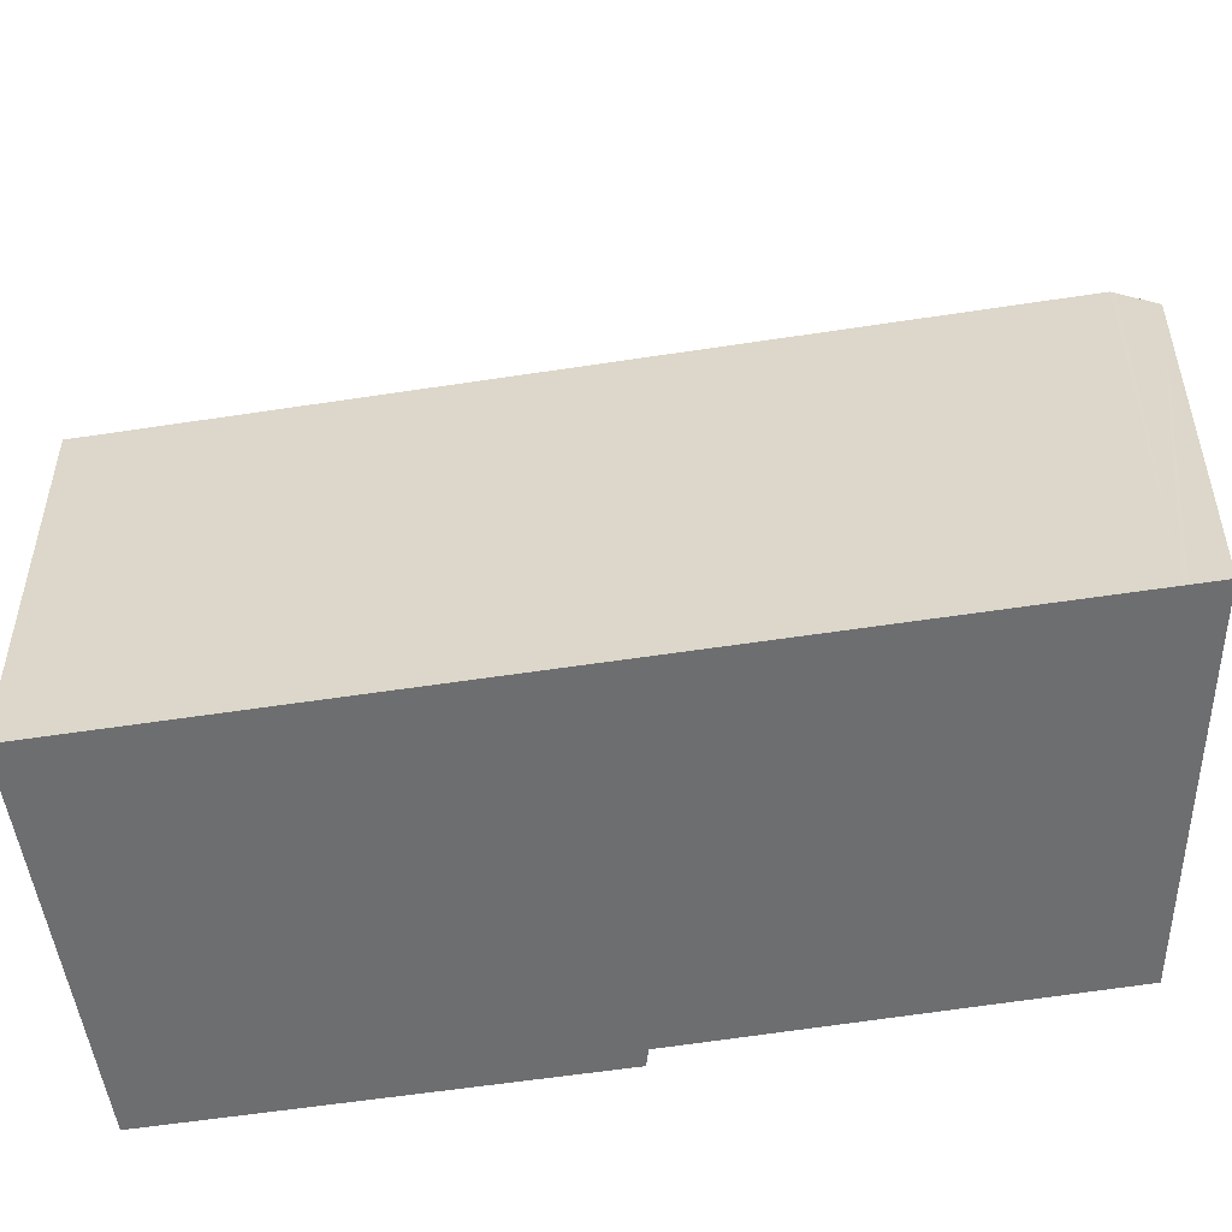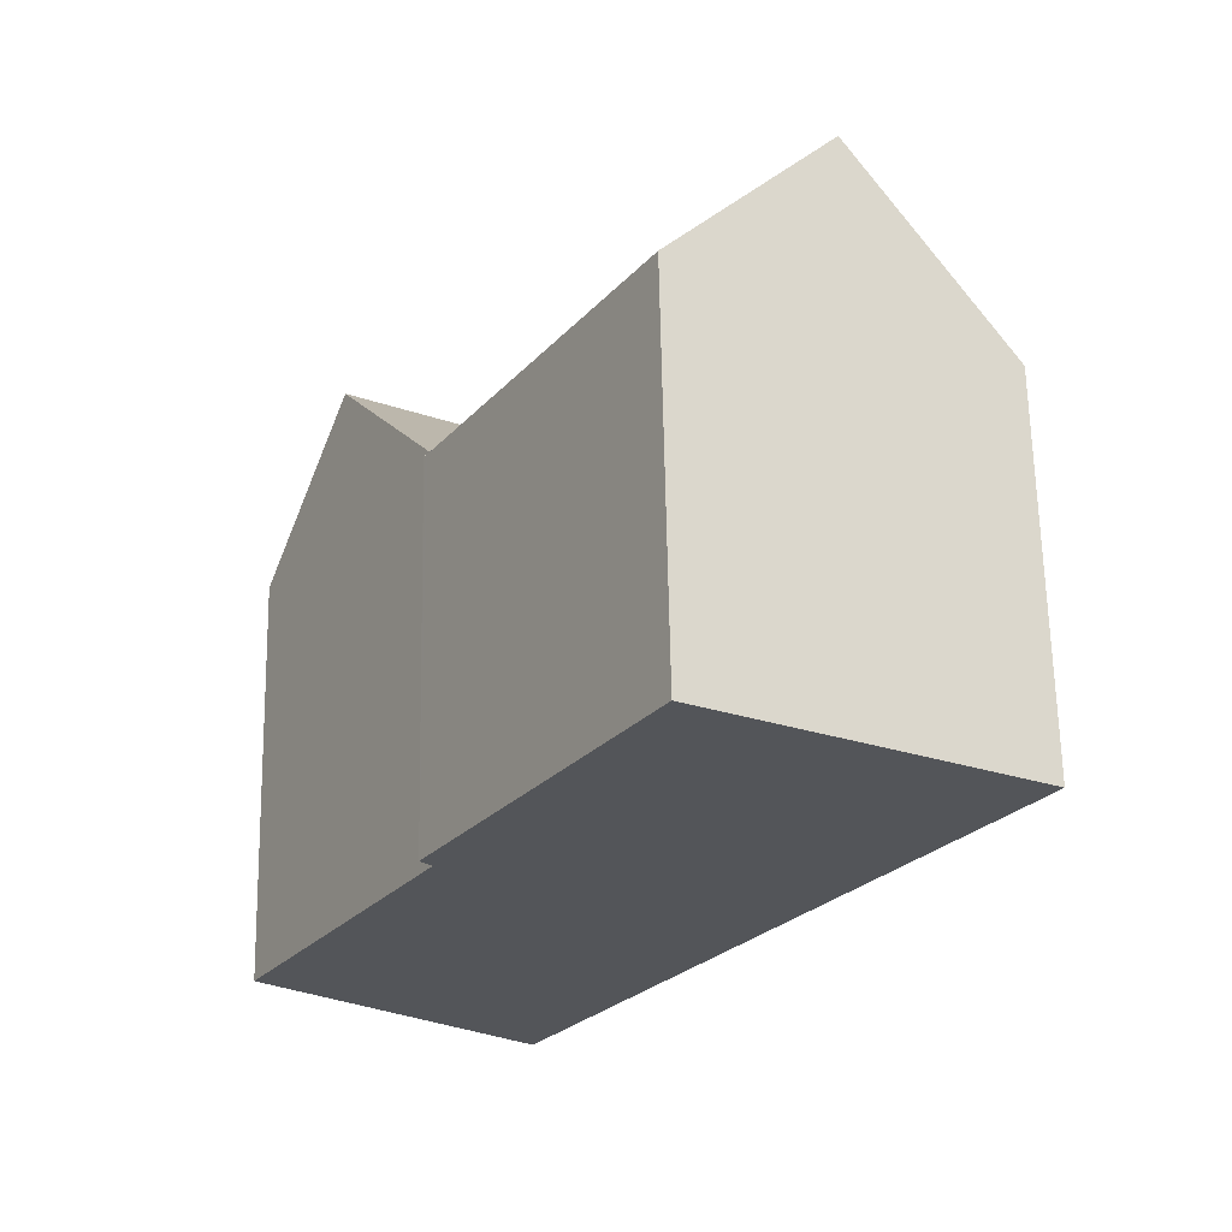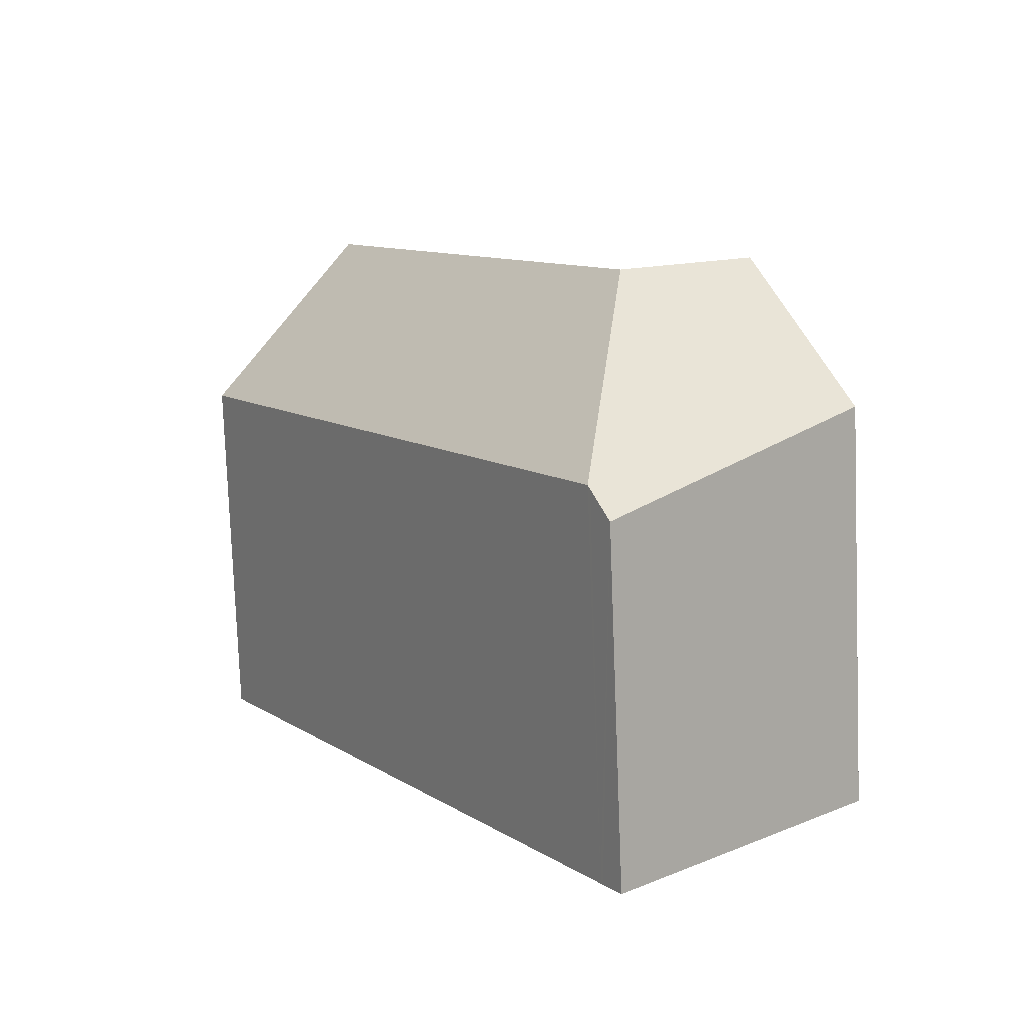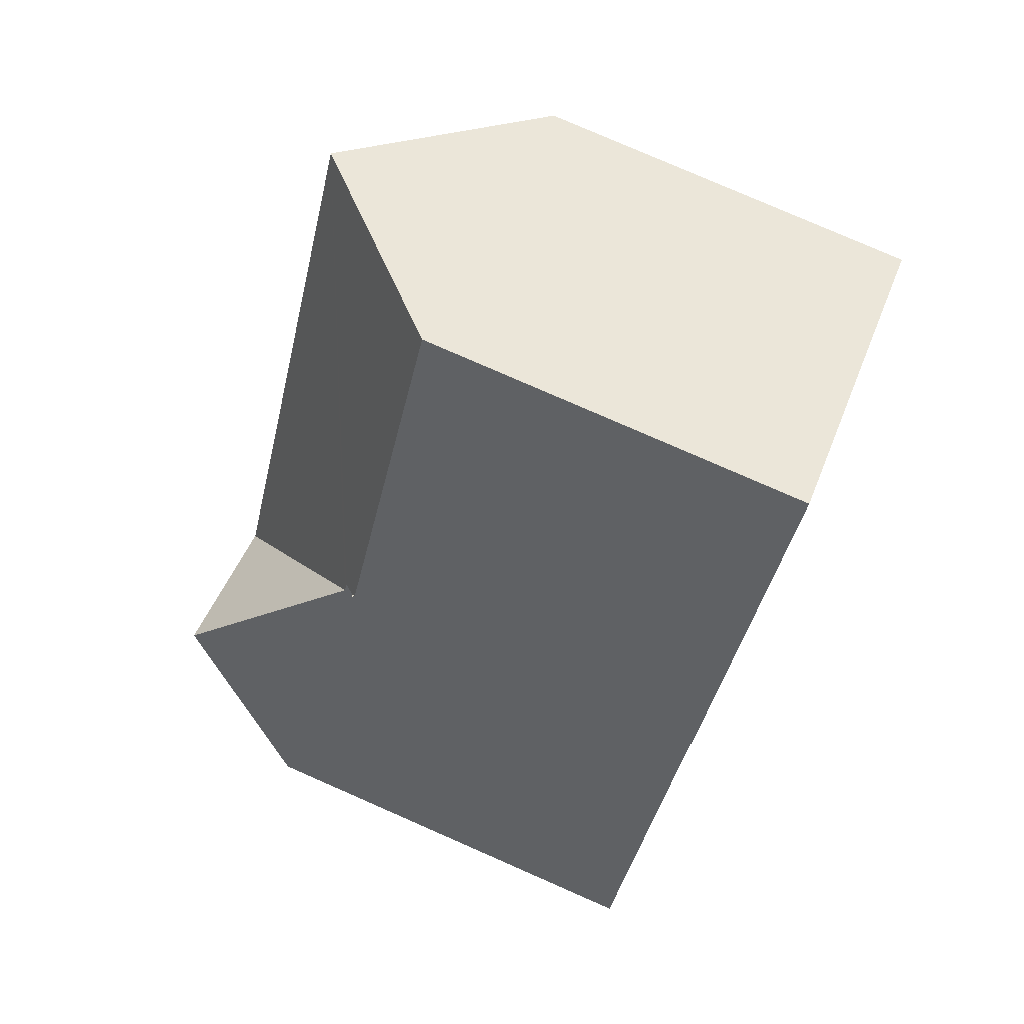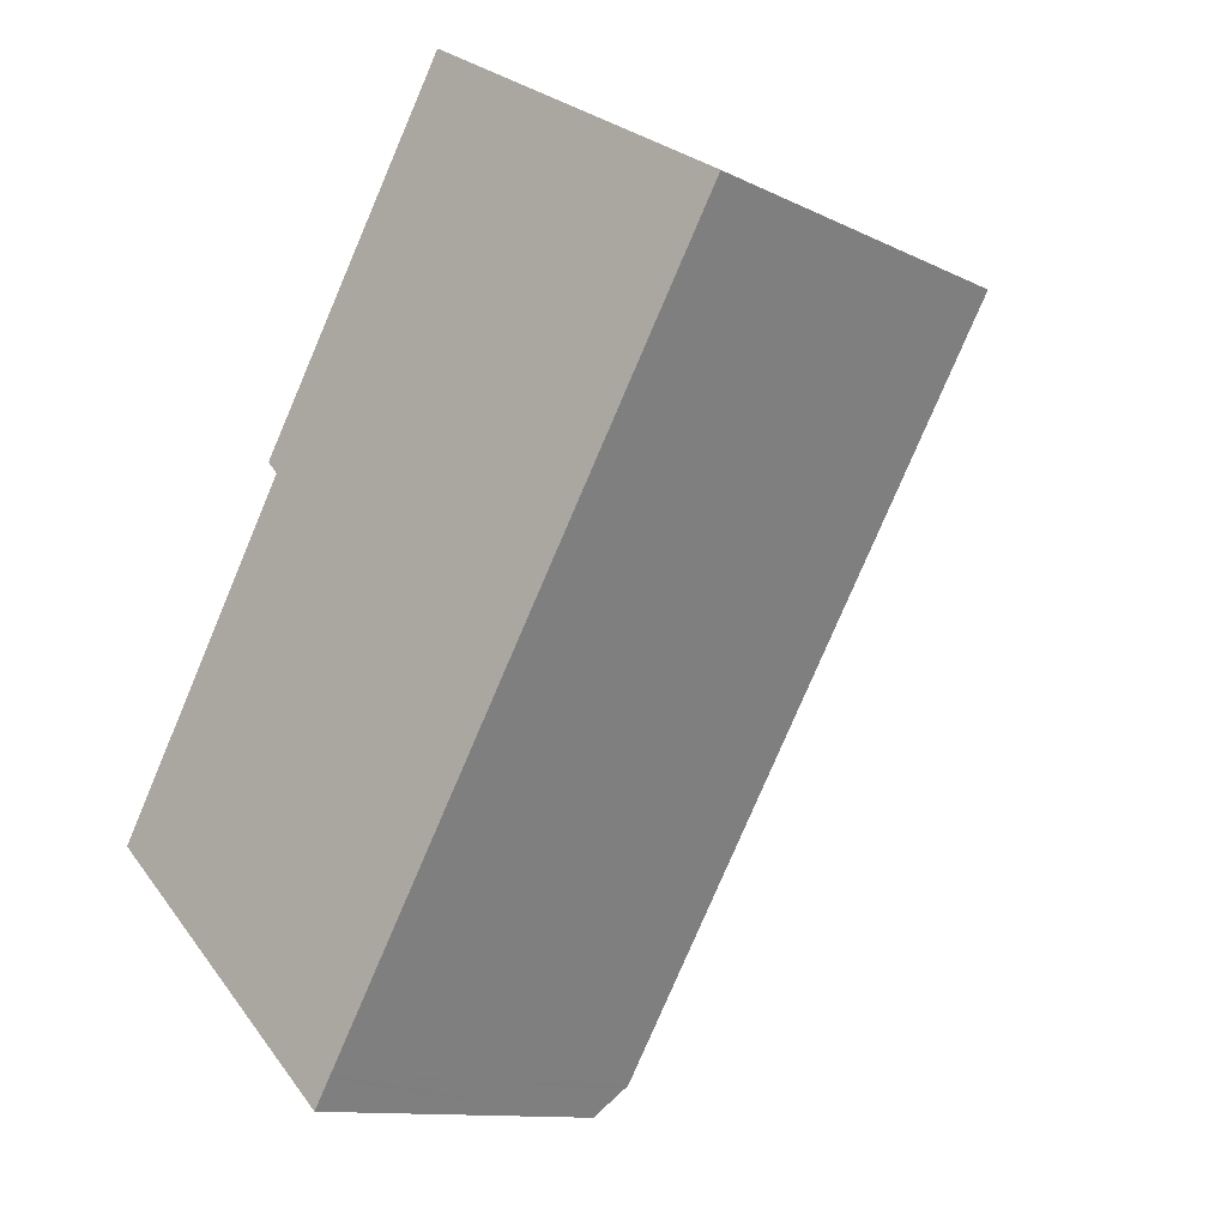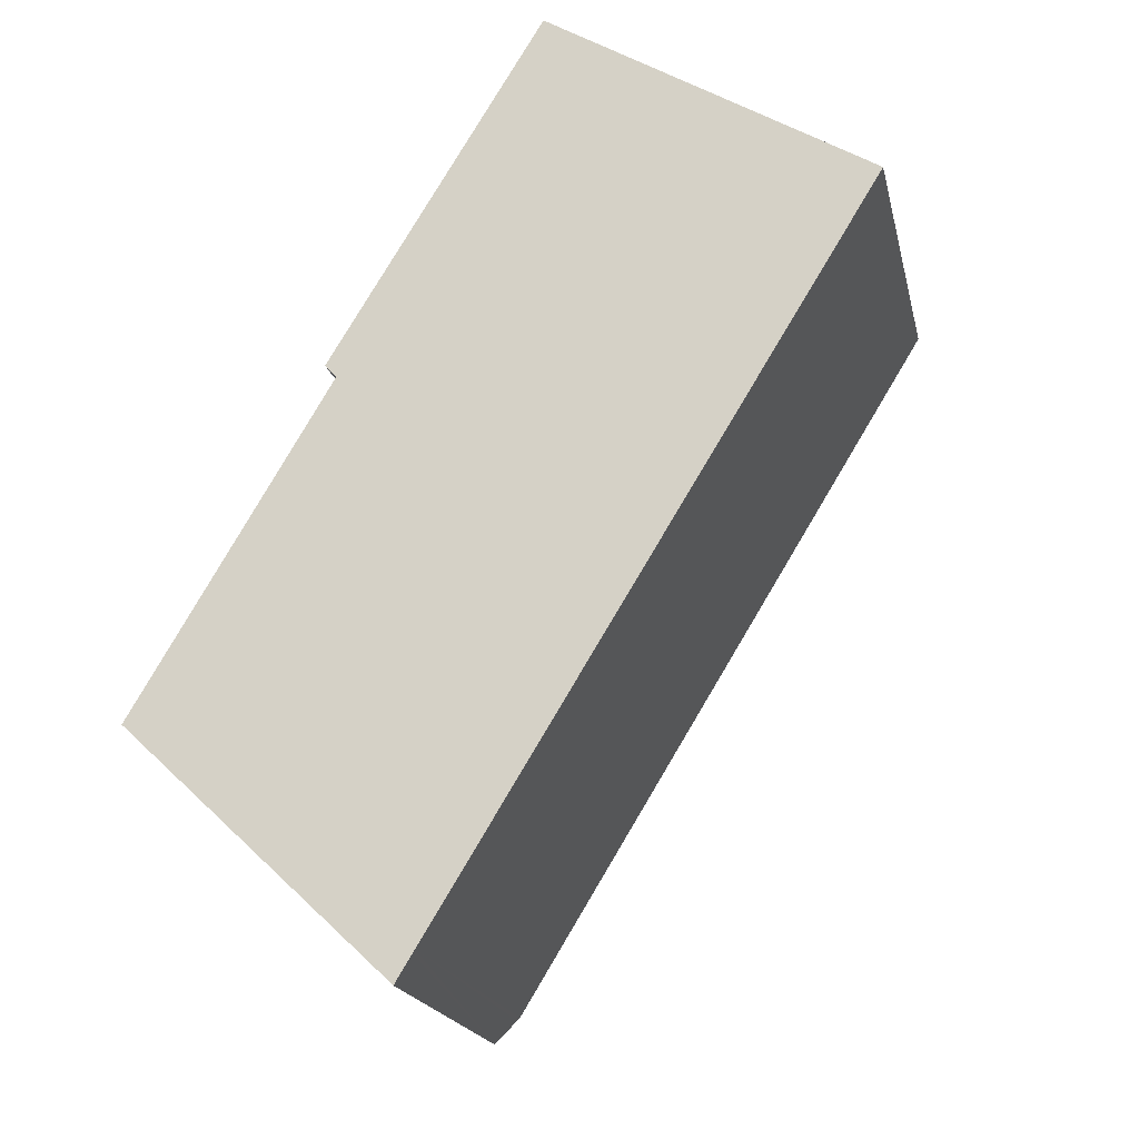
<metadata>
{"format":"obj","ext":"obj","renderer":"f3d","projection":"perspective","resolution":1024,"background":"white","views":[{"elev":-54.3,"azim":130.8,"up":"+Y"},{"elev":65.4,"azim":-1.1,"up":"+Z"},{"elev":-78.9,"azim":-177.8,"up":"+Z"},{"elev":79.3,"azim":-66.4,"up":"+Z"},{"elev":-11.8,"azim":40.7,"up":"+Z"},{"elev":-19.0,"azim":12.3,"up":"+Z"}]}
</metadata>
<code>
v  5.322 11.46 8.974
v  9.777 15.96 6.99
v  6.584 15.96 1.766
v  15.62 15.96 16.55
v  5.471 11.46 9.225
v  11.08 11.01 19.33
v  5.231 11.14 9.495
v  7.045 11.02 12.7
v  5.201 11.03 9.667
v  5.255 11.03 9.755
v  2.521 15.96 4.251
v  14.29 11.04 4.229
v  7.964 11.03 -6.121
v  20.14 11.04 13.79
v  19.66 11.55 14.08
v  7.044 10.3 -6.613
v  7.904 10.94 -6.218
v  7.437 10.21 -6.982
v  4.228 10.94 -3.969
v  0 11.91 7.292e-16
v  0.241 12.3 0.407
v  7.437 4.275e-16 -6.982
v  0 0 0
v  4.228 2.43e-16 -3.969
v  7.044 4.049e-16 -6.613
v  5.471 -5.649e-16 9.225
v  5.151 11.11 9.585
v  5.151 -5.869e-16 9.585
v  5.231 -5.814e-16 9.495
v  2.521 -2.603e-16 4.251
v  0.241 -2.492e-17 0.407
v  5.322 -5.495e-16 8.974
v  11.08 -1.184e-15 19.33
v  5.201 -5.919e-16 9.667
v  5.255 -5.973e-16 9.755
v  7.045 -7.775e-16 12.7
v  15.62 -1.013e-15 16.55
v  19.66 -8.622e-16 14.08
v  20.14 -8.444e-16 13.79
v  14.29 -2.59e-16 4.229
v  7.964 3.748e-16 -6.121
v  7.904 3.807e-16 -6.218
g defaultobject
f 1 2 3
f 2 1 4
f 4 1 5
f 4 5 6
f 6 5 7
f 6 7 8
f 8 7 9
f 8 9 10
f 3 11 1
f 3 12 13
f 12 3 2
f 12 2 14
f 14 2 4
f 14 4 15
f 16 17 18
f 17 3 13
f 3 17 16
f 3 16 19
f 3 19 20
f 3 20 11
f 11 20 21
f 22 16 18
f 16 22 19
f 19 22 20
f 20 22 23
f 23 22 24
f 24 22 25
f 26 7 5
f 7 26 27
f 27 26 28
f 28 26 29
f 21 1 11
f 1 21 20
f 1 20 23
f 1 23 5
f 5 23 26
f 26 23 30
f 30 23 31
f 26 30 32
f 28 9 27
f 9 28 10
f 10 28 8
f 8 28 6
f 6 28 33
f 33 28 34
f 33 34 35
f 33 35 36
f 6 15 4
f 15 6 33
f 15 33 14
f 14 33 37
f 14 37 38
f 14 38 39
f 39 12 14
f 12 39 40
f 12 40 13
f 13 40 41
f 13 41 17
f 17 41 18
f 18 41 42
f 18 42 22
f 36 37 33
f 37 36 38
f 38 36 39
f 39 36 40
f 40 36 35
f 40 35 34
f 40 34 28
f 40 28 29
f 40 29 26
f 40 26 32
f 40 32 41
f 41 32 30
f 41 30 31
f 41 31 23
f 41 23 24
f 41 24 25
f 41 25 42
f 42 25 22

</code>
